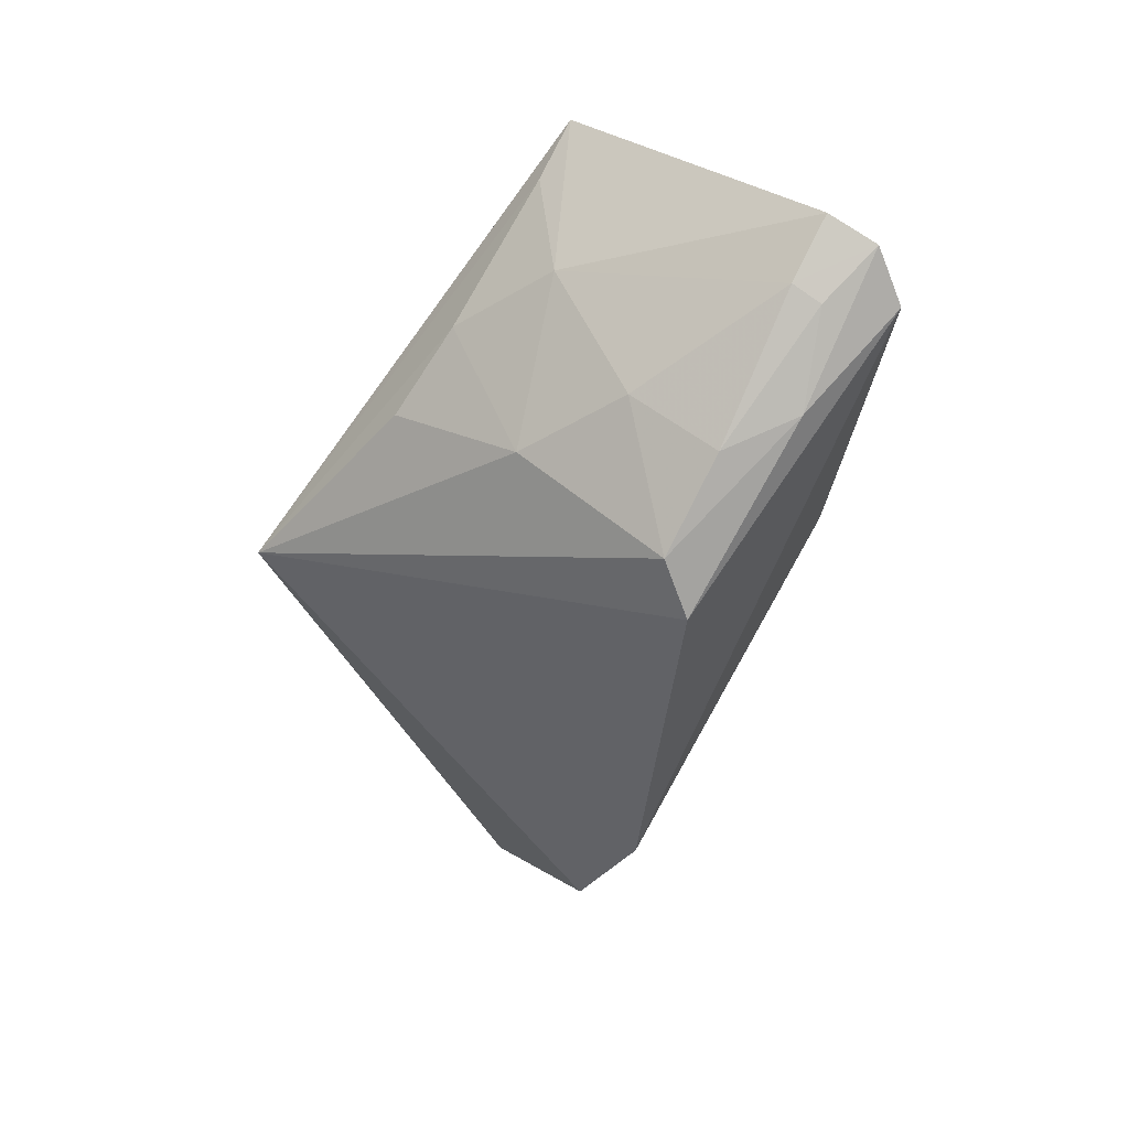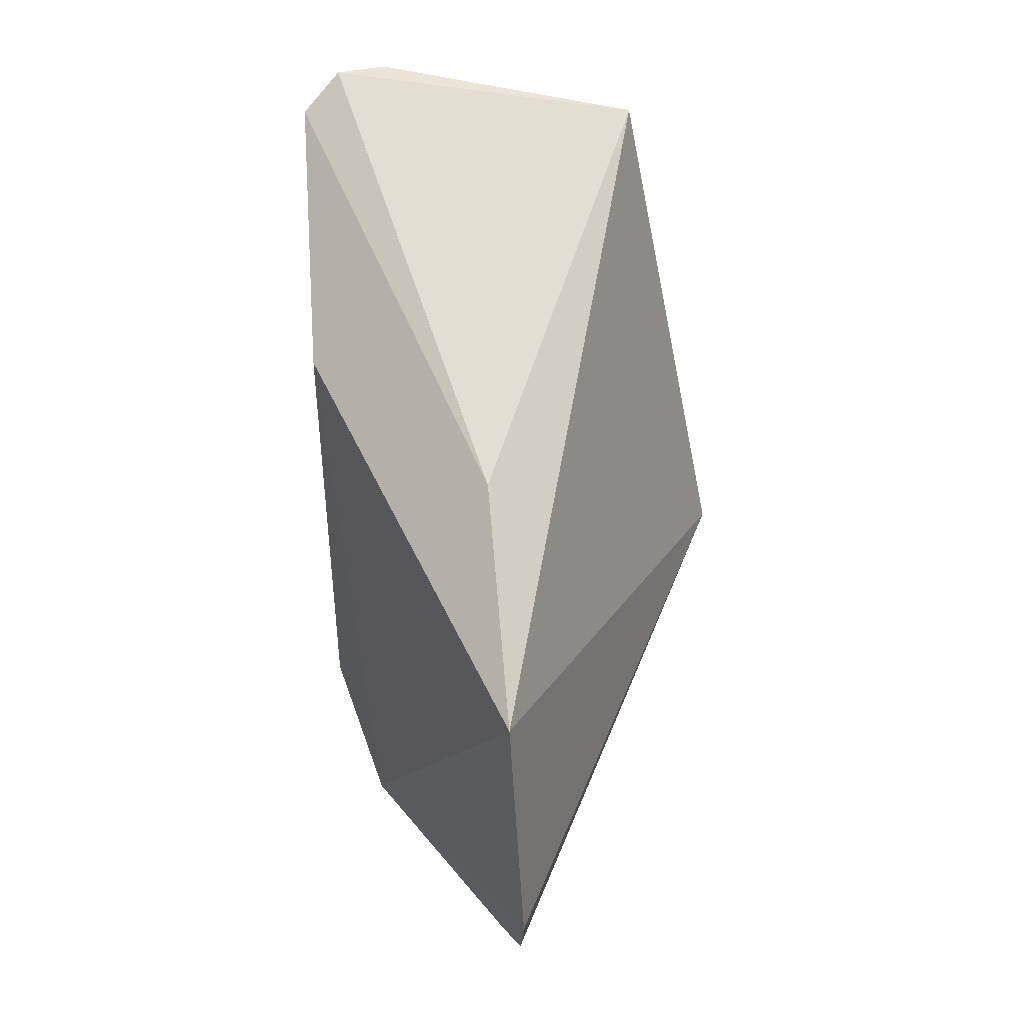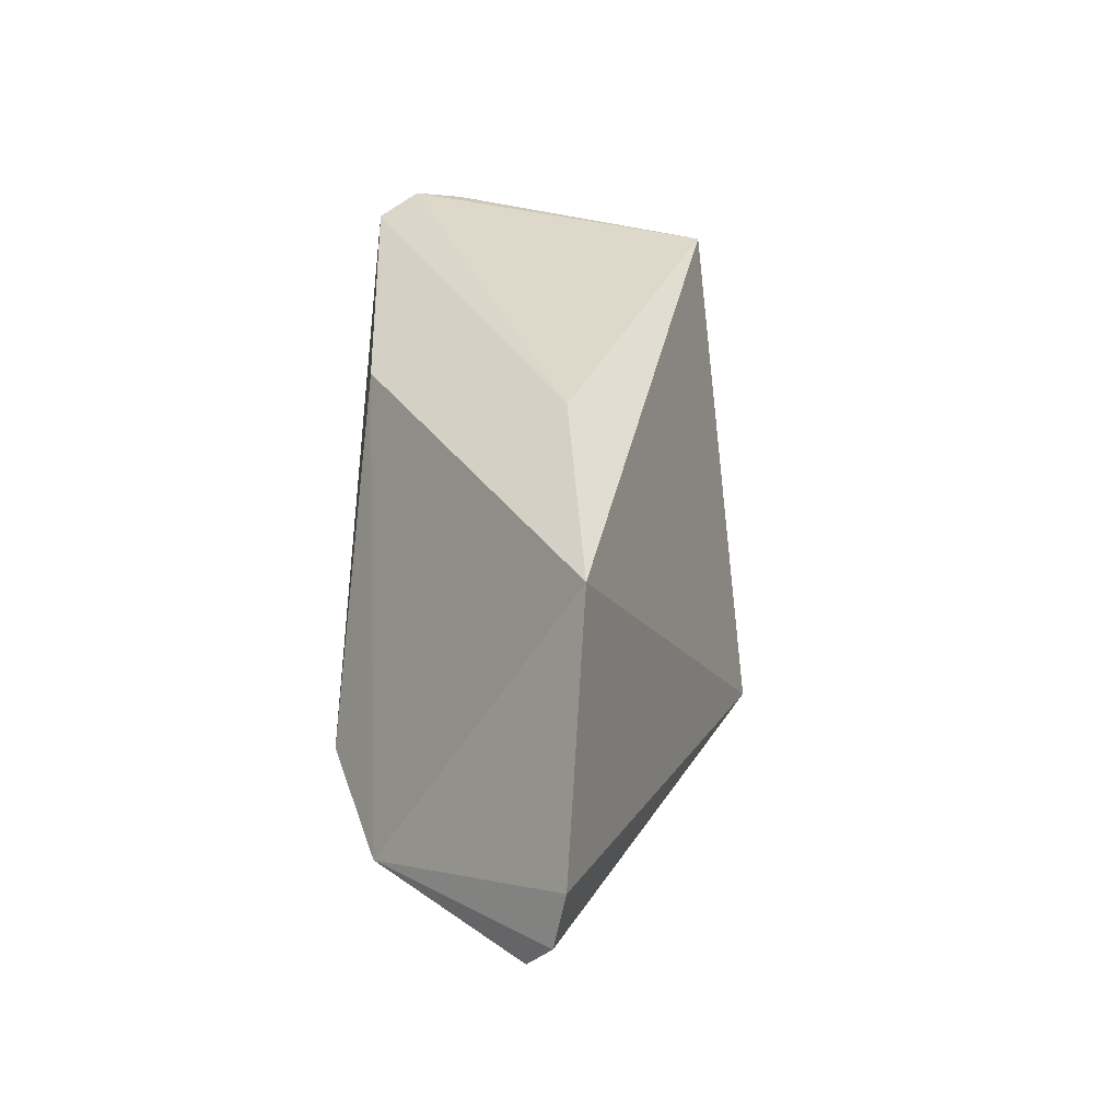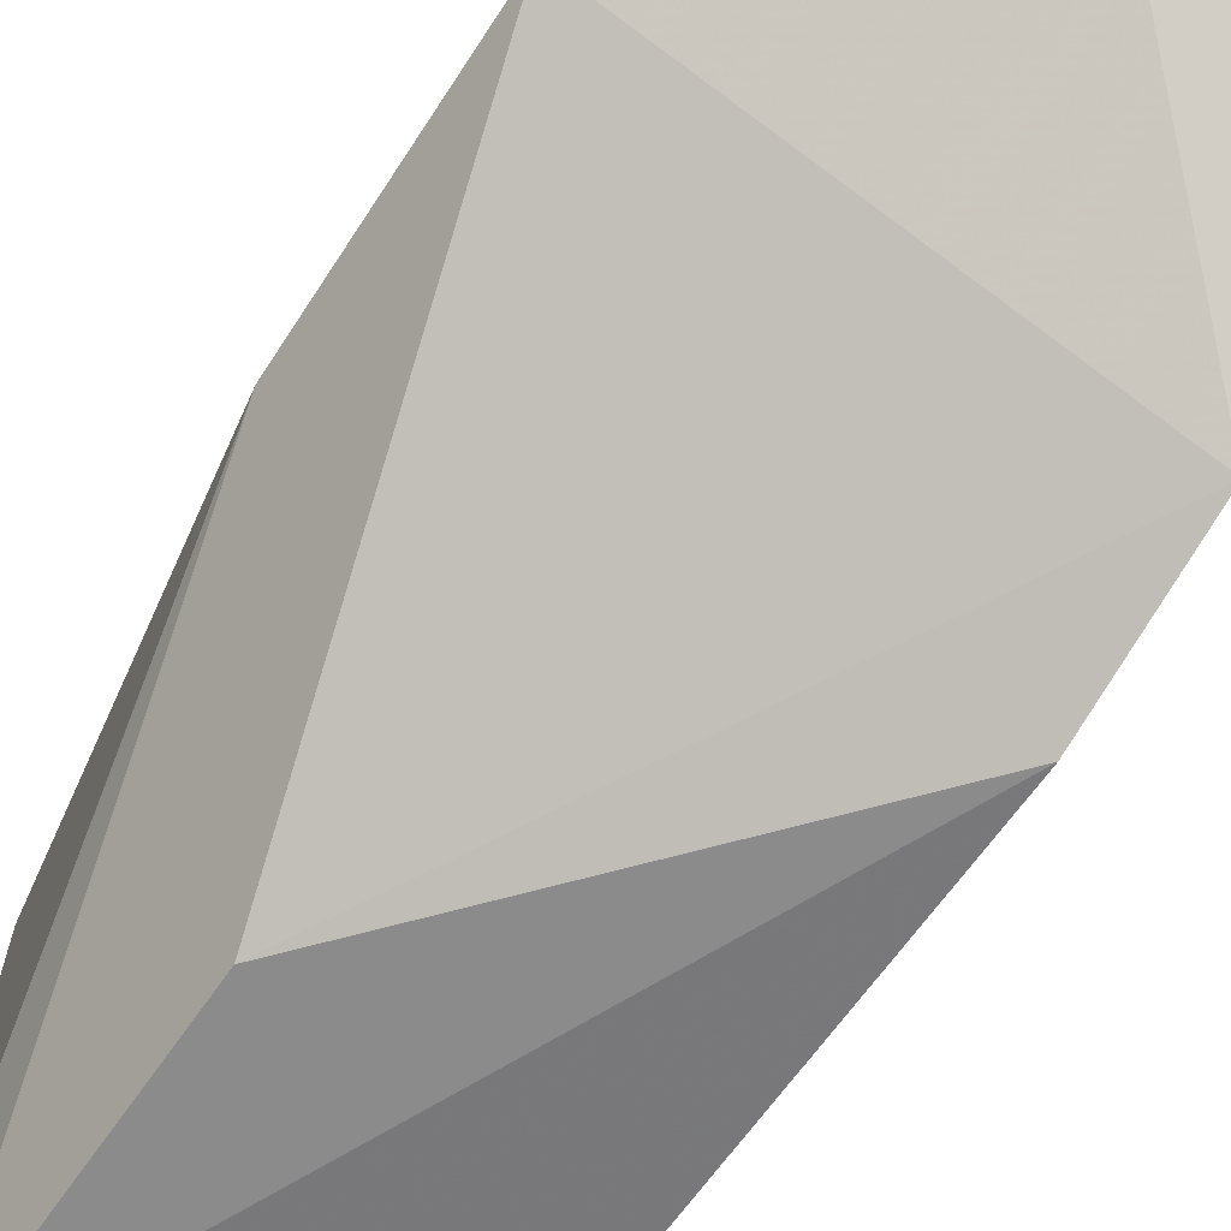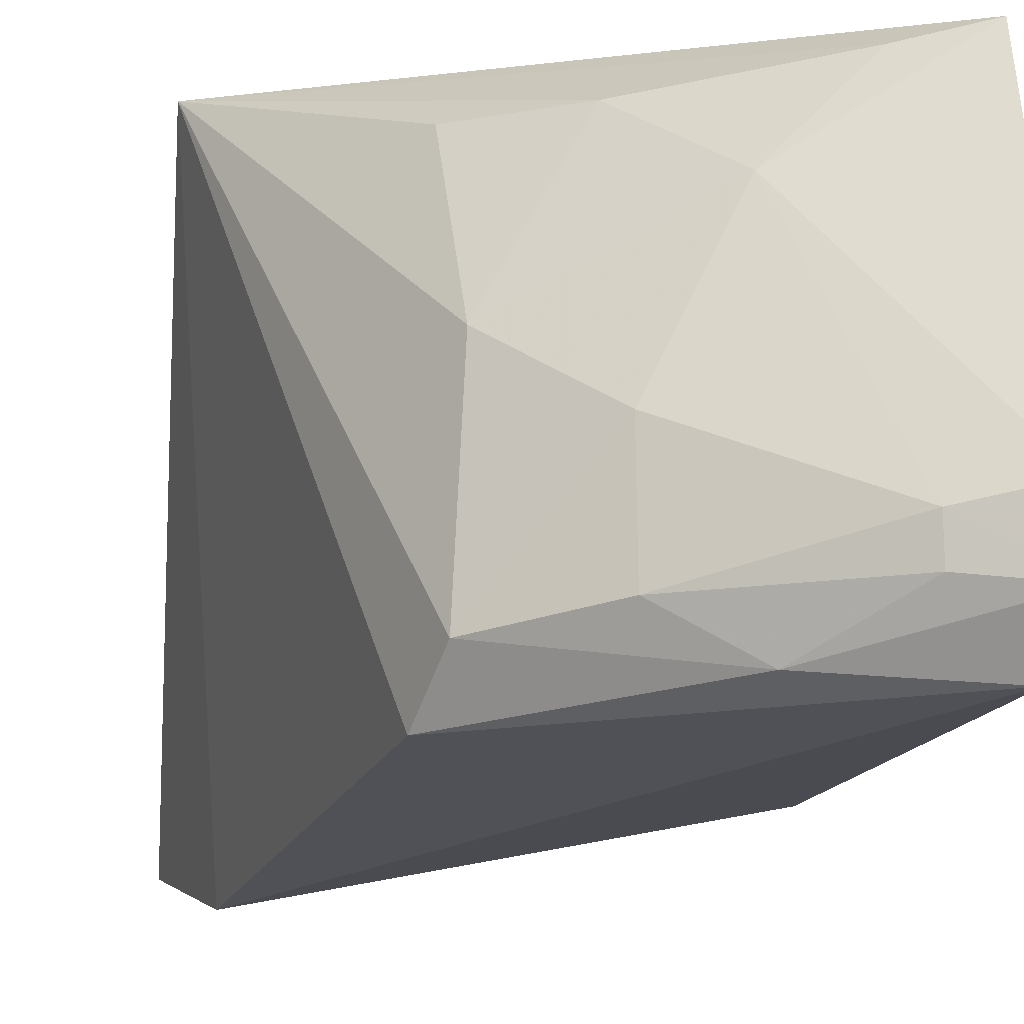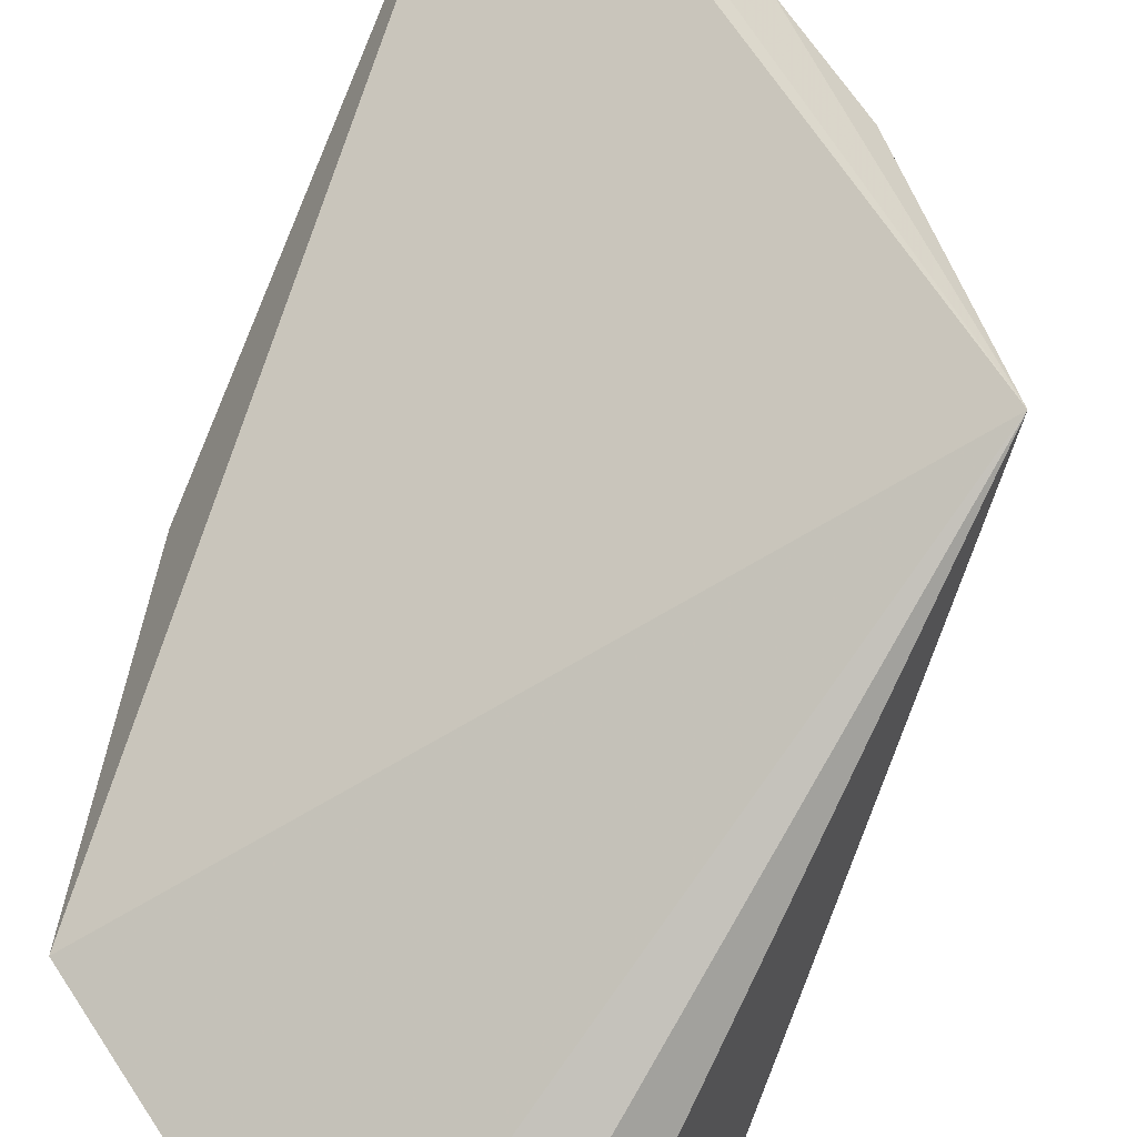
<metadata>
{"format":"obj","ext":"obj","renderer":"f3d","projection":"perspective","resolution":1024,"background":"white","views":[{"elev":59.8,"azim":128.5,"up":"+Y"},{"elev":-21.5,"azim":-85.2,"up":"+Y"},{"elev":-57.4,"azim":-93.7,"up":"+Y"},{"elev":-59.3,"azim":-23.5,"up":"+Z"},{"elev":-18.9,"azim":170.7,"up":"+Z"},{"elev":67.5,"azim":20.9,"up":"+Z"}]}
</metadata>
<code>
v 0.03126 0.03166 0.01655
v 0.02898 0.0133 0.008008
v 0.02718 0.03837 0.001163
v 0.01705 0.04397 0.0009566
v 0.01767 0.01835 0.009171
v 0.02943 0.02449 0.0009481
v 0.02142 0.04216 0.01102
v 0.02544 0.01273 0.009064
v 0.01891 0.03369 0.001367
v 0.03038 0.01955 0.002718
v 0.02632 0.03969 0.008654
v 0.01688 0.04323 0.01396
v 0.02744 0.0124 0.008771
v 0.01623 0.02718 0.008504
v 0.02664 0.0376 0.01363
v 0.02665 0.03996 0.002542
v 0.01673 0.04573 0.004158
v 0.02382 0.03972 0.01337
v 0.02132 0.0426 0.001444
v 0.01656 0.04544 0.002343
v 0.02367 0.04204 0.006293
v 0.01892 0.0424 0.01364
v 0.02365 0.04208 0.002837
v 0.01893 0.04479 0.003799
v 0.01887 0.04457 0.002715
f 6 4 3
f 6 3 1
f 8 1 5
f 9 4 6
f 10 6 1
f 10 1 2
f 10 8 5
f 10 9 6
f 10 5 9
f 12 5 1
f 13 2 1
f 13 1 8
f 13 10 2
f 13 8 10
f 14 9 5
f 14 4 9
f 14 5 12
f 15 1 11
f 16 11 1
f 16 1 3
f 17 12 7
f 18 15 11
f 18 11 7
f 18 1 15
f 19 16 3
f 19 3 4
f 20 14 12
f 20 12 17
f 20 4 14
f 20 19 4
f 21 7 11
f 21 11 16
f 22 18 7
f 22 7 12
f 22 12 1
f 22 1 18
f 23 16 19
f 23 21 16
f 24 17 7
f 24 7 21
f 24 21 23
f 24 20 17
f 25 23 19
f 25 19 20
f 25 24 23
f 25 20 24

</code>
